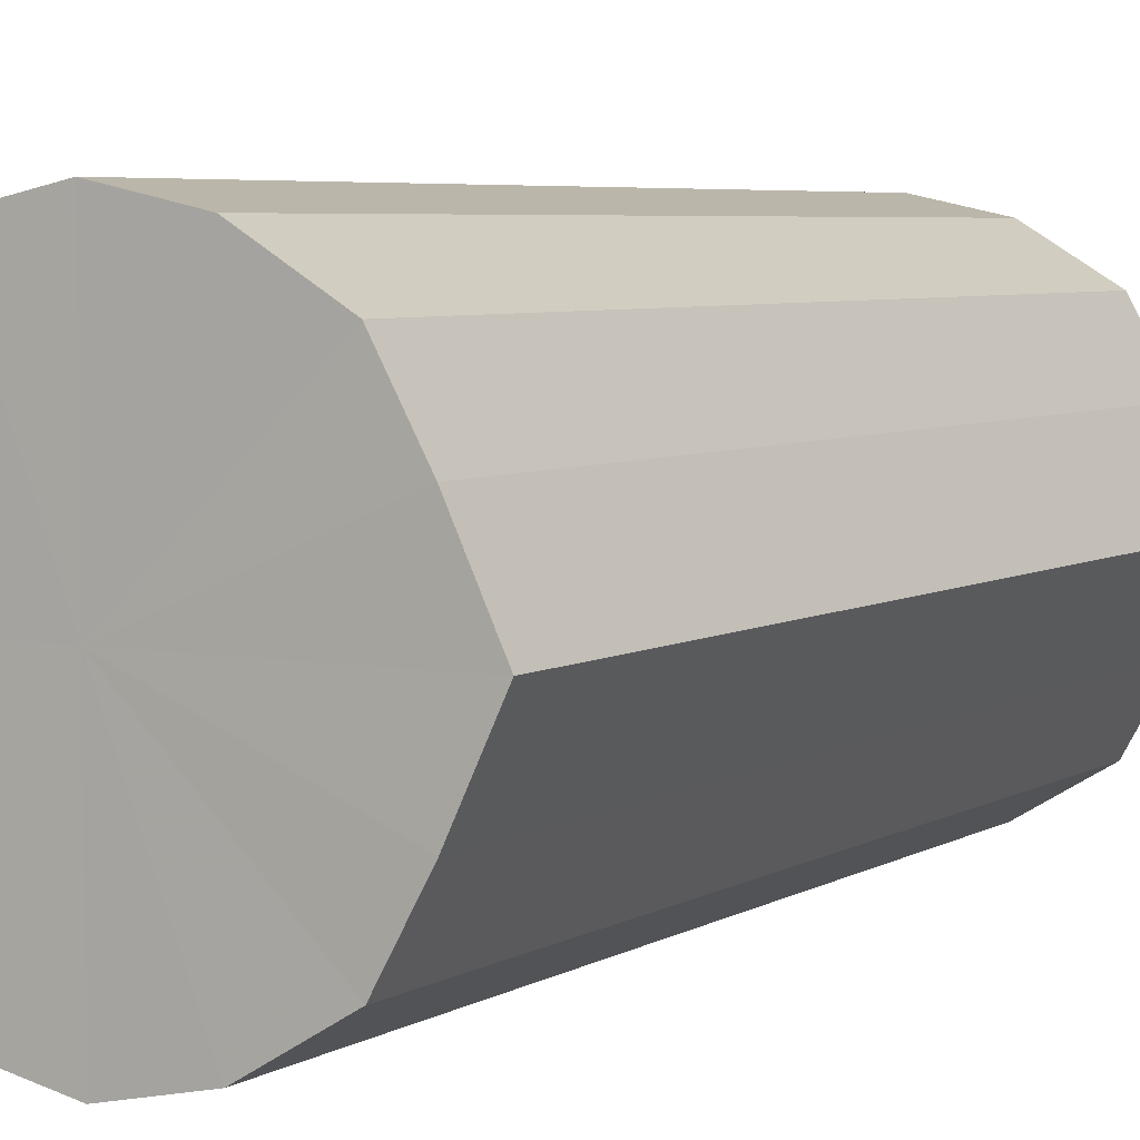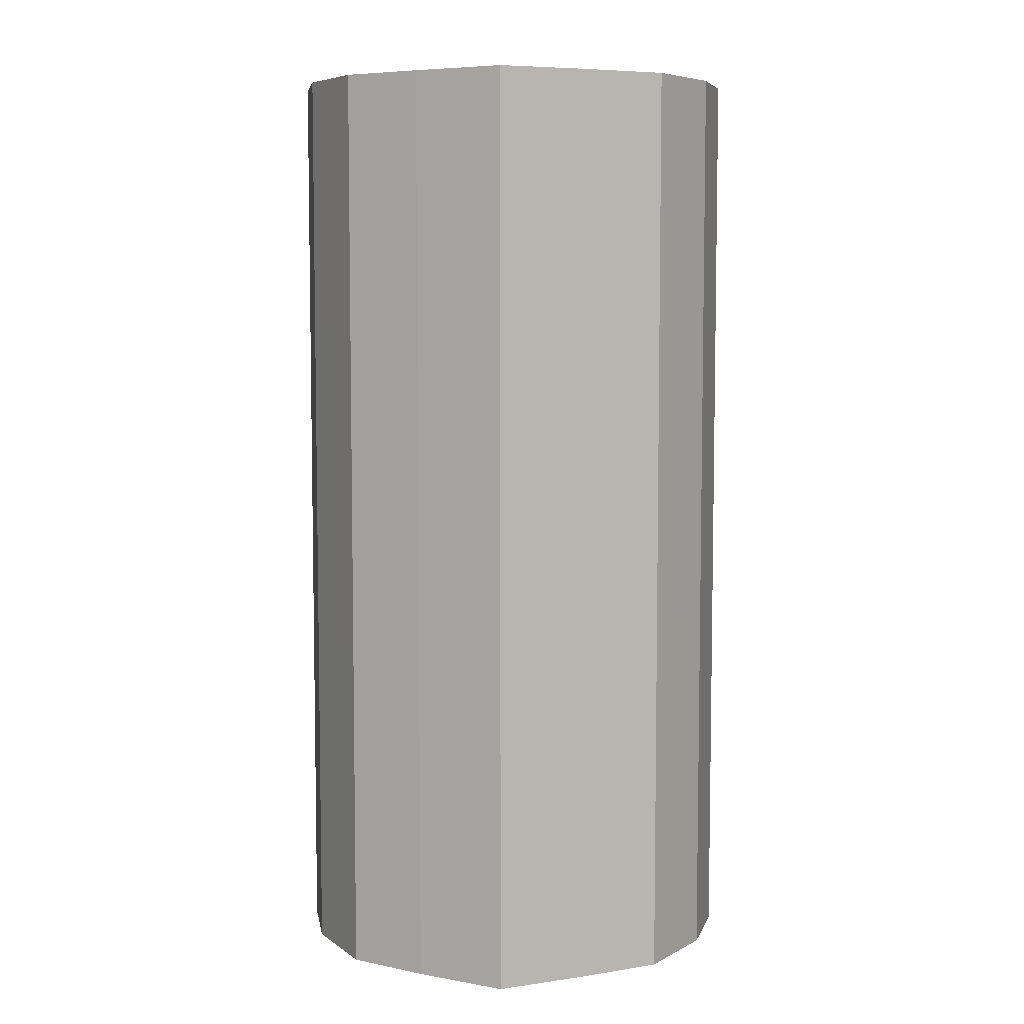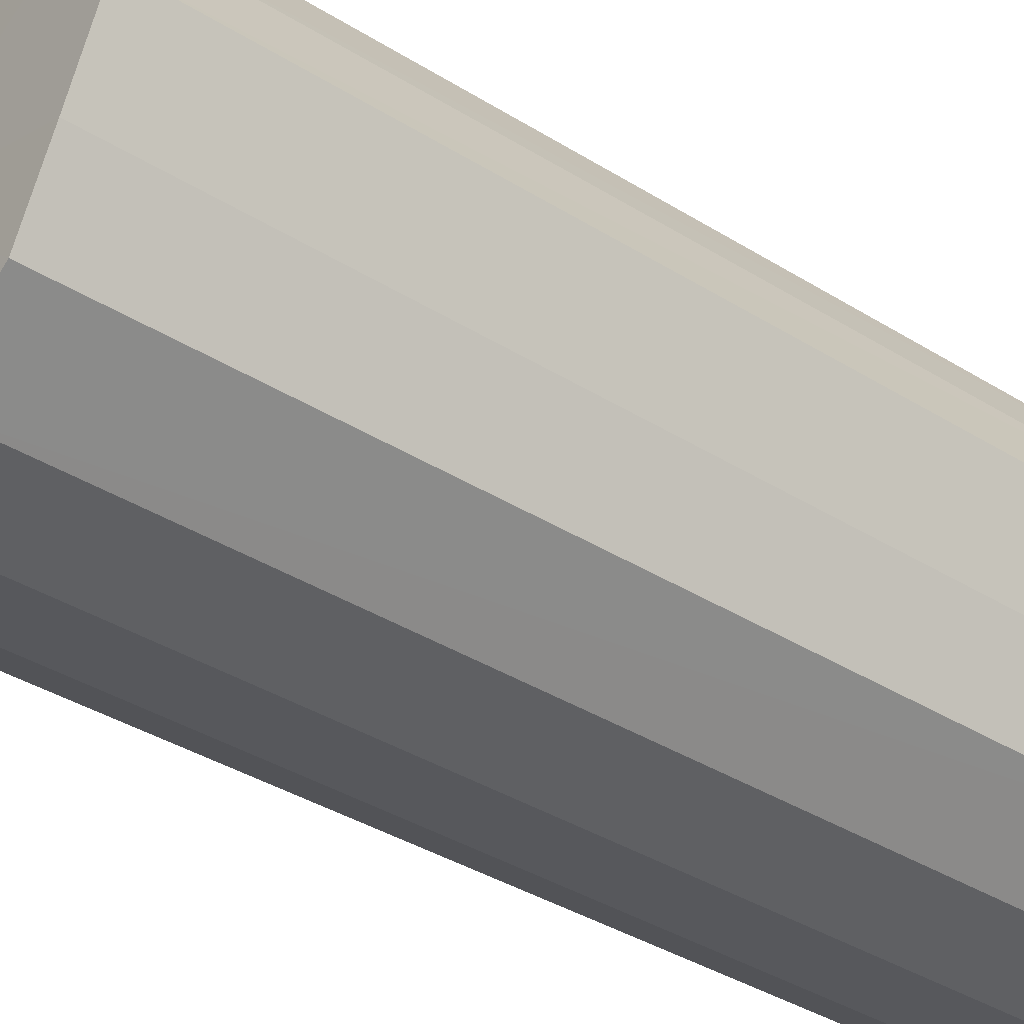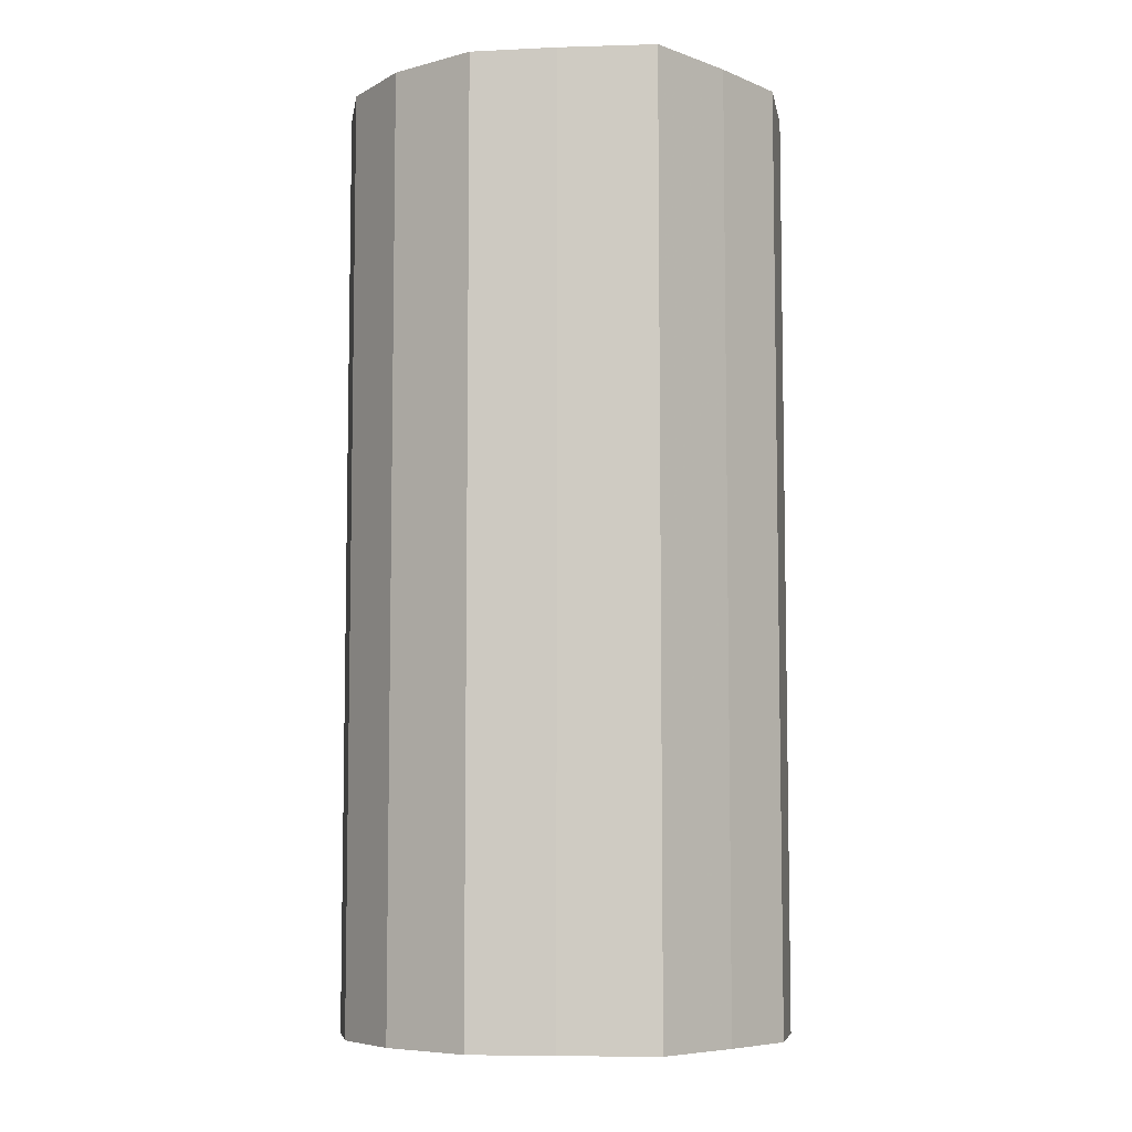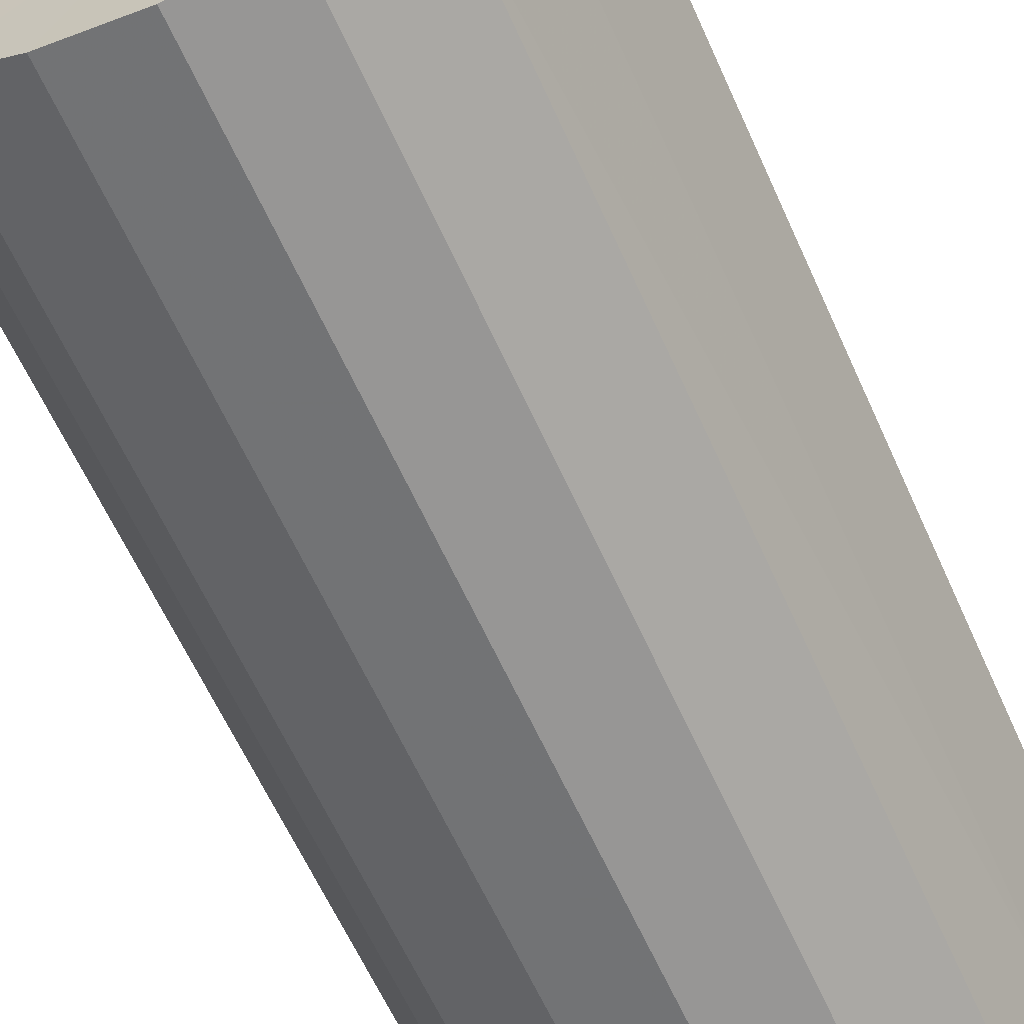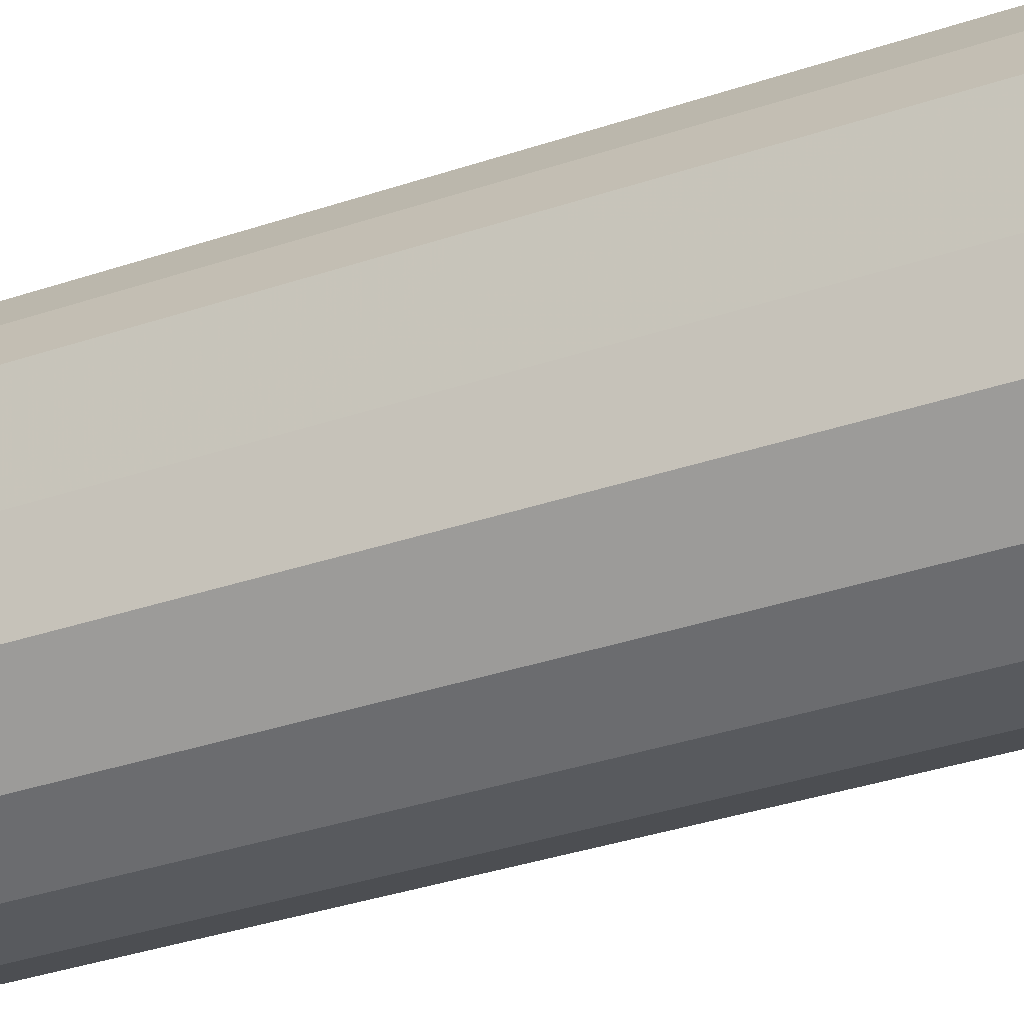
<metadata>
{"format":"obj","ext":"obj","renderer":"f3d","projection":"perspective","resolution":1024,"background":"white","views":[{"elev":5.2,"azim":-149.8,"up":"+Z"},{"elev":6.5,"azim":92.8,"up":"+Y"},{"elev":-38.8,"azim":-127.9,"up":"+Z"},{"elev":-7.0,"azim":-110.9,"up":"+Y"},{"elev":-62.7,"azim":-155.7,"up":"+Z"},{"elev":-42.8,"azim":110.9,"up":"+Z"}]}
</metadata>
<code>
o 25190
v 2243 1862 11.04
v 2243 1862 11.03
v 2243 1861 11.04
v 2243 1862 11.02
v 2243 1861 11.03
v 2243 1862 11.03
v 2243 1861 11.03
v 2243 1862 11
v 2243 1861 11.02
v 2243 1862 11.02
v 2243 1861 11.02
v 2243 1862 10.98
v 2243 1861 11
v 2243 1862 11
v 2243 1861 11
v 2243 1862 10.96
v 2243 1861 10.98
v 2243 1862 10.98
v 2243 1861 10.98
v 2243 1862 10.94
v 2243 1861 10.96
v 2243 1862 10.96
v 2243 1861 10.96
v 2243 1862 10.93
v 2243 1861 10.94
v 2243 1862 10.94
v 2243 1861 10.94
v 2243 1862 10.93
v 2243 1861 10.93
v 2243 1862 10.93
v 2243 1861 10.93
v 2243 1861 10.93
v 2243 1861 11.04
v 2243 1862 11.03
v 2243 1861 11.03
v 2243 1862 11.02
v 2243 1861 11.02
v 2243 1861 11.03
v 2243 1862 11.04
v 2243 1861 11.02
v 2243 1862 11.03
v 2243 1862 11
v 2243 1861 11
v 2243 1861 11
v 2243 1862 11.02
v 2243 1861 10.98
v 2243 1862 11
v 2243 1862 10.98
v 2243 1861 10.98
v 2243 1861 10.96
v 2243 1862 10.98
v 2243 1861 10.94
v 2243 1862 10.96
v 2243 1862 10.96
v 2243 1861 10.96
v 2243 1861 10.93
v 2243 1862 10.94
v 2243 1861 10.93
v 2243 1862 10.93
v 2243 1862 10.94
v 2243 1861 10.94
v 2243 1861 10.93
v 2243 1862 10.93
v 2243 1862 10.93
v 2243 1862 10.98
v 2243 1862 11.03
v 2243 1862 11.04
v 2243 1862 11.02
v 2243 1862 11.03
v 2243 1862 11
v 2243 1862 11.02
v 2243 1862 10.98
v 2243 1862 11
v 2243 1862 10.96
v 2243 1862 10.98
v 2243 1862 10.94
v 2243 1862 10.96
v 2243 1862 10.93
v 2243 1862 10.94
v 2243 1862 10.93
v 2243 1862 10.93
v 2243 1861 10.98
v 2243 1861 11.04
v 2243 1861 11.03
v 2243 1861 11.03
v 2243 1861 11.02
v 2243 1861 11.02
v 2243 1861 11
v 2243 1861 11
v 2243 1861 10.98
v 2243 1861 10.98
v 2243 1861 10.96
v 2243 1861 10.96
v 2243 1861 10.94
v 2243 1861 10.94
v 2243 1861 10.93
v 2243 1861 10.93
v 2243 1861 10.93
f 1 2 3
f 2 4 5
f 6 1 7
f 4 8 9
f 10 6 11
f 8 12 13
f 14 10 15
f 12 16 17
f 18 14 19
f 16 20 21
f 22 18 23
f 20 24 25
f 26 22 27
f 24 28 29
f 30 26 31
f 28 30 32
f 33 34 35
f 35 36 37
f 38 39 33
f 40 41 38
f 37 42 43
f 44 45 40
f 46 47 44
f 43 48 49
f 50 51 46
f 52 53 50
f 49 54 55
f 56 57 52
f 58 59 56
f 55 60 61
f 62 63 58
f 61 64 62
f 65 66 67
f 65 68 66
f 65 67 69
f 65 70 68
f 65 69 71
f 65 72 70
f 65 71 73
f 65 74 72
f 65 73 75
f 65 76 74
f 65 75 77
f 65 78 76
f 65 77 79
f 65 80 78
f 65 79 81
f 65 81 80
f 82 83 84
f 82 85 83
f 82 84 86
f 82 87 85
f 82 86 88
f 82 89 87
f 82 88 90
f 82 91 89
f 82 90 92
f 82 93 91
f 82 92 94
f 82 95 93
f 82 94 96
f 82 97 95
f 82 96 98
f 82 98 97

</code>
